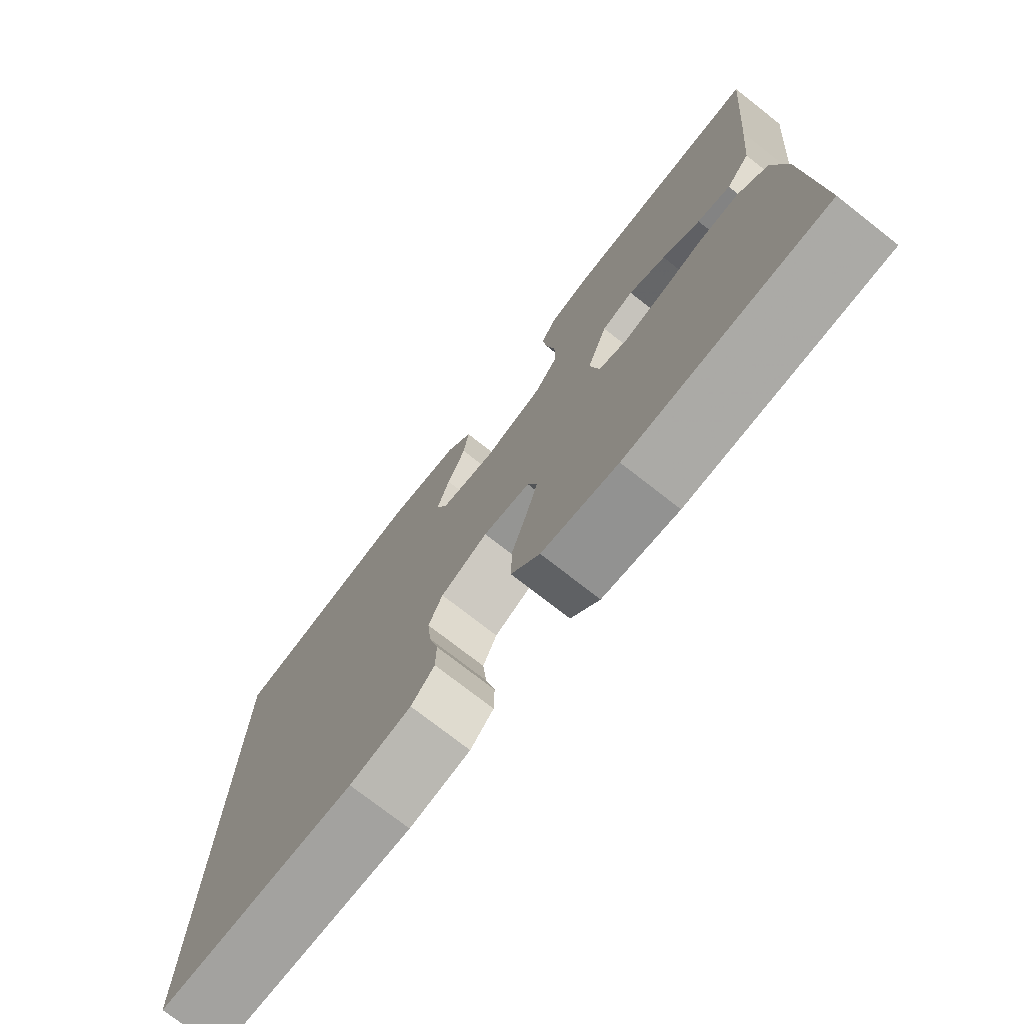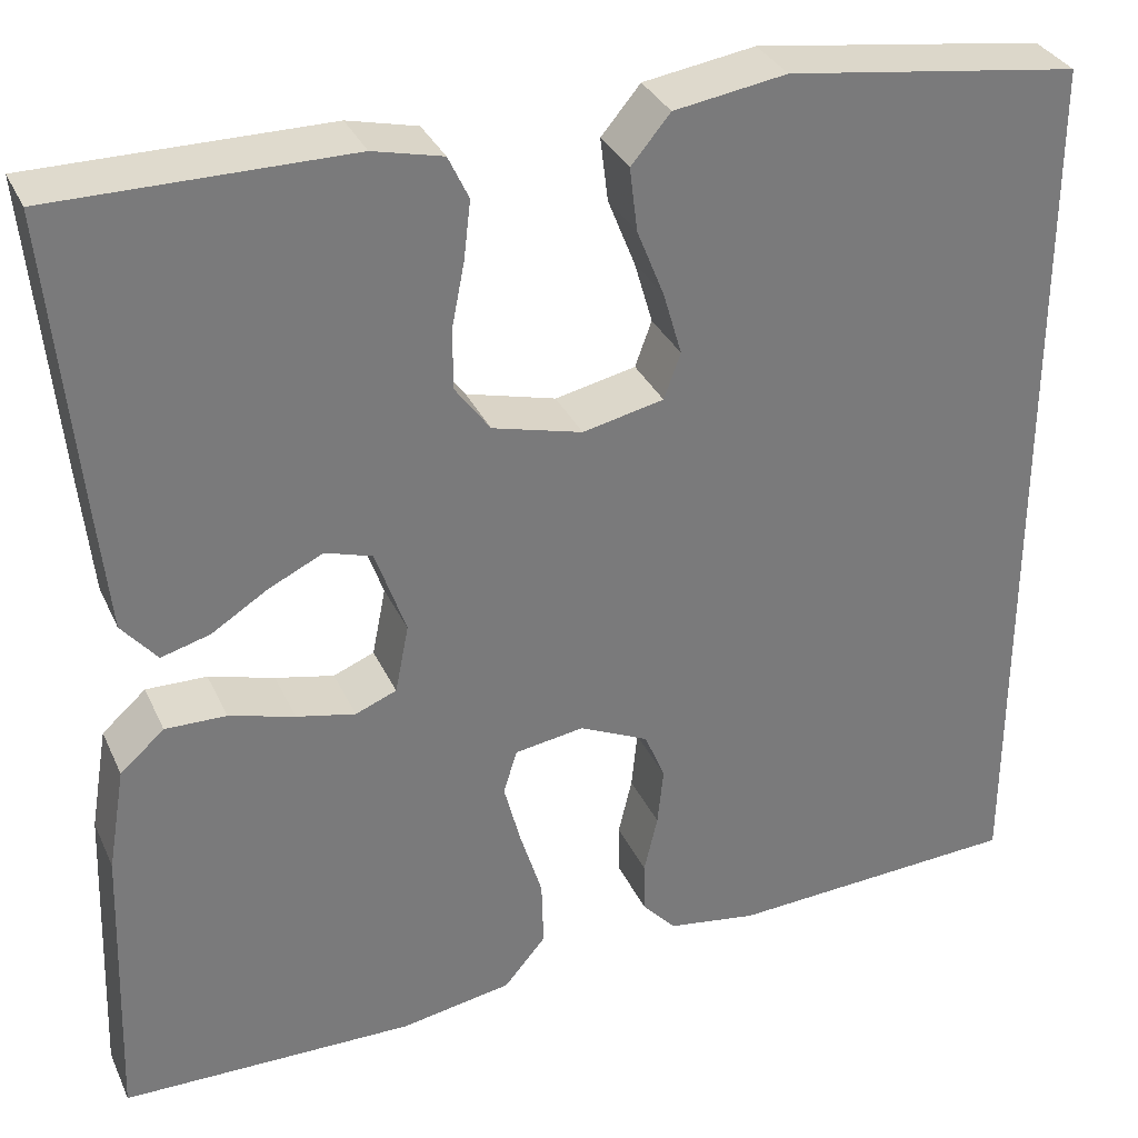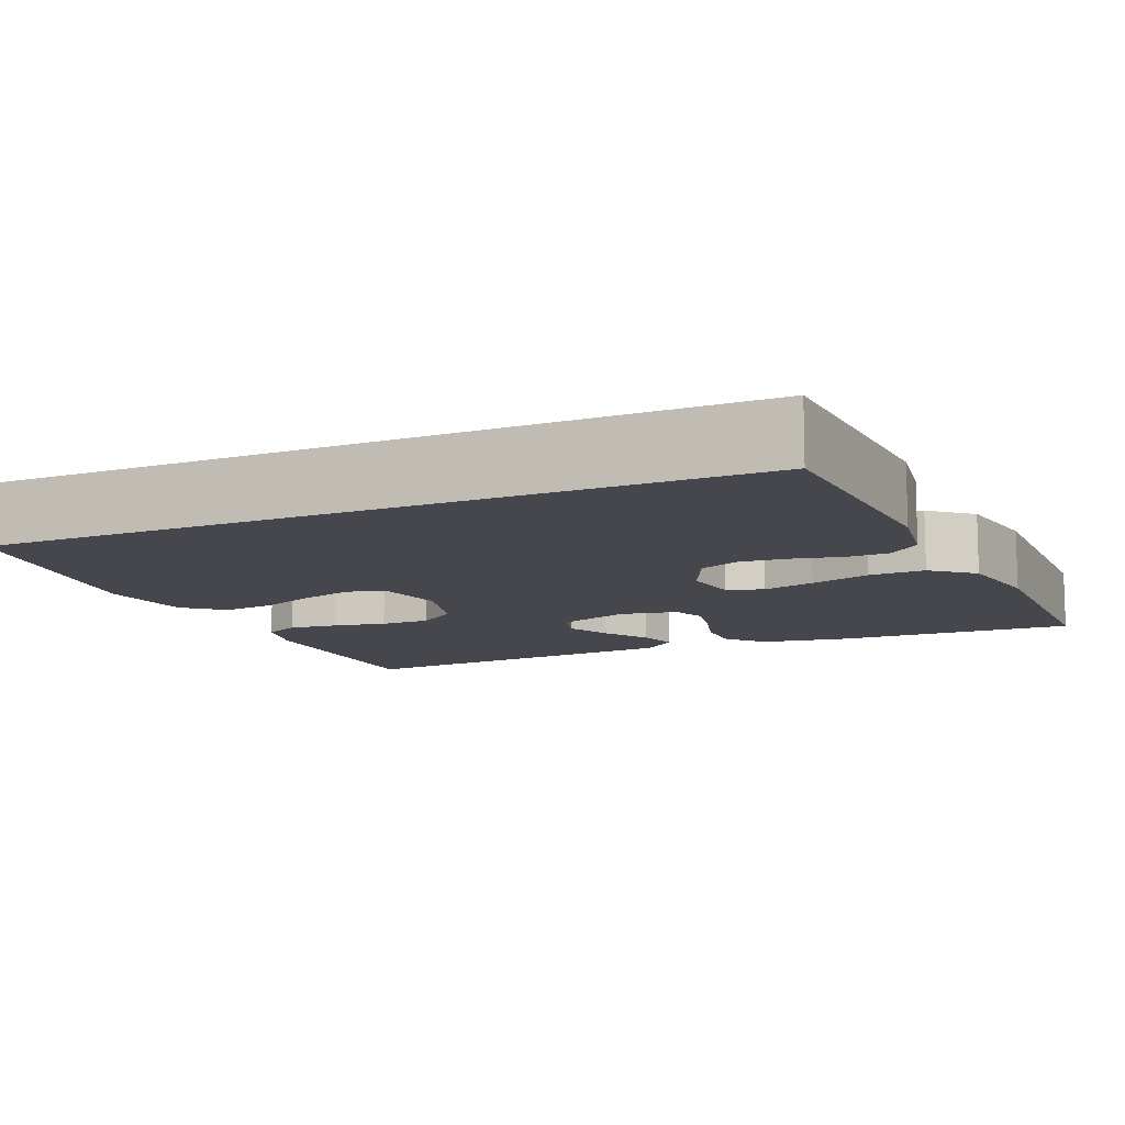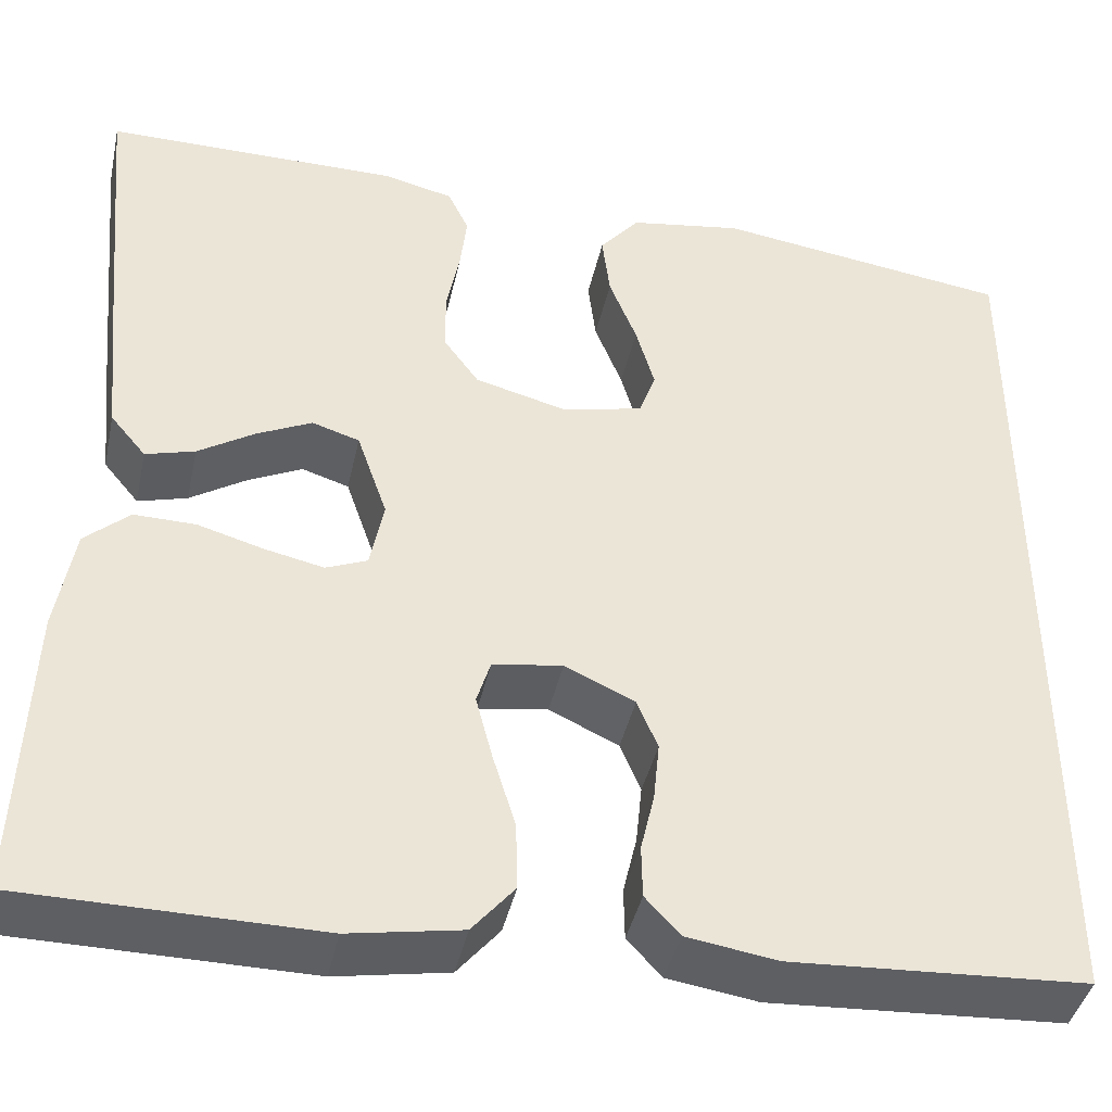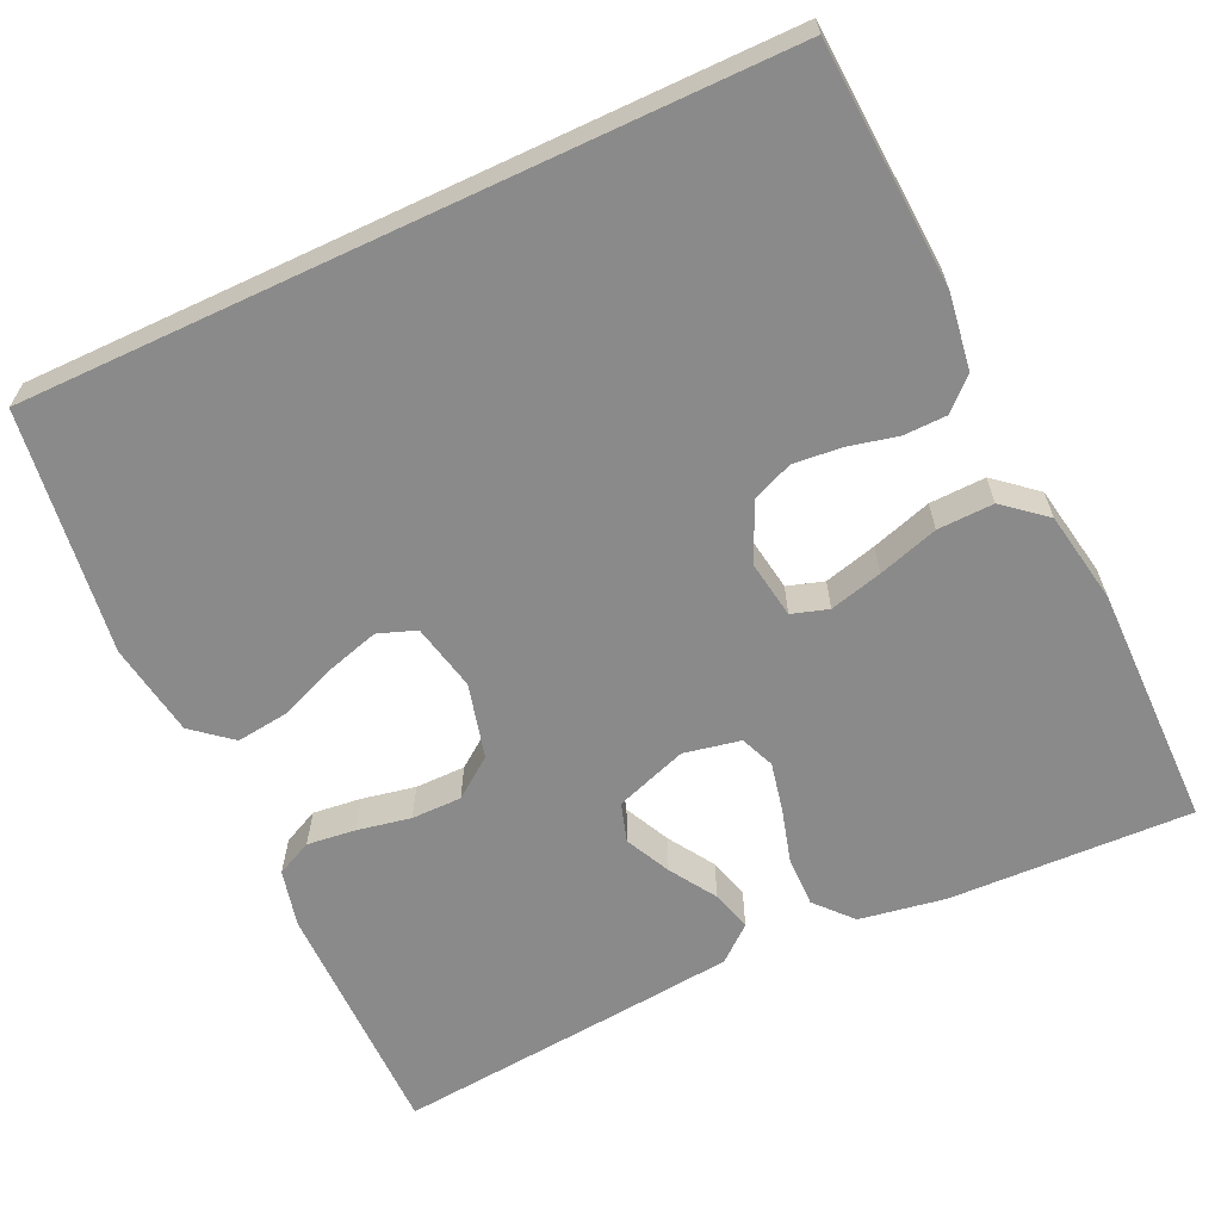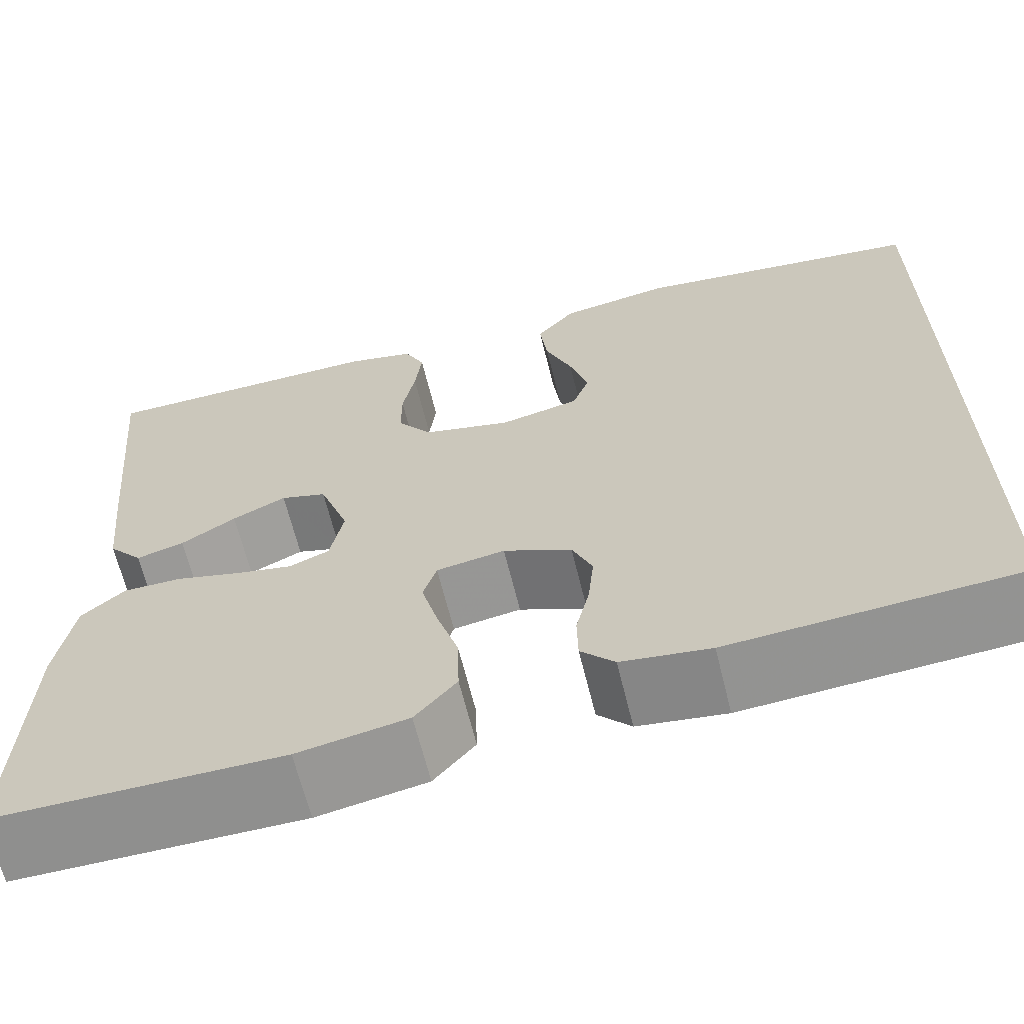
<metadata>
{"format":"obj","ext":"obj","renderer":"f3d","projection":"perspective","resolution":1024,"background":"white","views":[{"elev":-75.2,"azim":-128.0,"up":"+Z"},{"elev":32.8,"azim":-21.8,"up":"+Z"},{"elev":-10.9,"azim":113.5,"up":"+Y"},{"elev":-41.5,"azim":-12.3,"up":"+Z"},{"elev":-63.5,"azim":115.1,"up":"+Y"},{"elev":-65.5,"azim":13.9,"up":"+Z"}]}
</metadata>
<code>
v -0.5 0.07 -0.5
v -0.489 0.07 -0.2
v -0.471 0.07 -0.094
v -0.426 0.07 -0.054
v -0.364 0.07 -0.055
v -0.297 0.07 -0.074
v -0.237 0.07 -0.087
v -0.195 0.07 -0.07
v -0.181 0.07 0
v -0.212 0.07 0.089
v -0.26 0.07 0.104
v -0.316 0.07 0.077
v -0.373 0.07 0.041
v -0.423 0.07 0.027
v -0.459 0.07 0.07
v -0.472 0.07 0.2
v -0.5 0.07 0.5
v -0.2 0.07 0.5
v -0.129 0.07 0.483
v -0.108 0.07 0.439
v -0.115 0.07 0.379
v -0.128 0.07 0.313
v -0.128 0.07 0.251
v -0.092 0.07 0.202
v 0 0.07 0.178
v 0.083 0.07 0.196
v 0.1 0.07 0.243
v 0.081 0.07 0.308
v 0.053 0.07 0.378
v 0.045 0.07 0.443
v 0.085 0.07 0.491
v 0.2 0.07 0.509
v 0.5 0.07 0.467
v 0.5 0.07 -0.459
v 0.2 0.07 -0.476
v 0.108 0.07 -0.462
v 0.073 0.07 -0.424
v 0.072 0.07 -0.371
v 0.086 0.07 -0.311
v 0.092 0.07 -0.251
v 0.071 0.07 -0.201
v 0 0.07 -0.168
v -0.071 0.07 -0.179
v -0.085 0.07 -0.224
v -0.068 0.07 -0.289
v -0.045 0.07 -0.363
v -0.043 0.07 -0.432
v -0.086 0.07 -0.483
v -0.2 0.07 -0.503
v -0.5 0 -0.5
v -0.489 0 -0.2
v -0.471 0 -0.094
v -0.426 0 -0.054
v -0.364 0 -0.055
v -0.297 0 -0.074
v -0.237 0 -0.087
v -0.195 0 -0.07
v -0.181 0 0
v -0.212 0 0.089
v -0.26 0 0.104
v -0.316 0 0.077
v -0.373 0 0.041
v -0.423 0 0.027
v -0.459 0 0.07
v -0.472 0 0.2
v -0.5 0 0.5
v -0.2 0 0.5
v -0.129 0 0.483
v -0.108 0 0.439
v -0.115 0 0.379
v -0.128 0 0.313
v -0.128 0 0.251
v -0.092 0 0.202
v 0 0 0.178
v 0.083 0 0.196
v 0.1 0 0.243
v 0.081 0 0.308
v 0.053 0 0.378
v 0.045 0 0.443
v 0.085 0 0.491
v 0.2 0 0.509
v 0.5 0 0.467
v 0.5 0 -0.459
v 0.2 0 -0.476
v 0.108 0 -0.462
v 0.073 0 -0.424
v 0.072 0 -0.371
v 0.086 0 -0.311
v 0.092 0 -0.251
v 0.071 0 -0.201
v 0 0 -0.168
v -0.071 0 -0.179
v -0.085 0 -0.224
v -0.068 0 -0.289
v -0.045 0 -0.363
v -0.043 0 -0.432
v -0.086 0 -0.483
v -0.2 0 -0.503
f 4 5 6
f 3 4 6
f 2 3 6
f 1 2 6
f 49 1 6
f 48 49 6
f 47 48 6
f 46 47 6
f 45 46 6
f 44 45 6 7
f 43 44 7 8
f 42 43 8 9
f 41 42 9 10
f 37 38 39
f 36 37 39
f 35 36 39
f 34 35 39
f 33 34 39
f 33 39 40
f 31 32 33
f 30 31 33
f 29 30 33
f 28 29 33
f 27 28 33
f 33 40 41
f 27 33 41
f 26 27 41
f 20 21 22
f 19 20 22
f 18 19 22
f 17 18 22
f 16 17 22
f 15 16 22
f 14 15 22
f 13 14 22
f 12 13 22
f 11 12 22 23
f 10 11 23 24
f 25 26 41 10
f 10 24 25
f 55 54 53
f 55 53 52
f 55 52 51
f 55 51 50
f 55 50 98
f 55 98 97
f 55 97 96
f 55 96 95
f 55 95 94
f 56 55 94 93
f 57 56 93 92
f 58 57 92 91
f 59 58 91 90
f 88 87 86
f 88 86 85
f 88 85 84
f 88 84 83
f 88 83 82
f 89 88 82
f 82 81 80
f 82 80 79
f 82 79 78
f 82 78 77
f 82 77 76
f 90 89 82
f 90 82 76
f 90 76 75
f 71 70 69
f 71 69 68
f 71 68 67
f 71 67 66
f 71 66 65
f 71 65 64
f 71 64 63
f 71 63 62
f 71 62 61
f 72 71 61 60
f 73 72 60 59
f 59 90 75 74
f 74 73 59
f 1 50 51 2
f 2 51 52 3
f 3 52 53 4
f 4 53 54 5
f 5 54 55 6
f 6 55 56 7
f 7 56 57 8
f 8 57 58 9
f 9 58 59 10
f 10 59 60 11
f 11 60 61 12
f 12 61 62 13
f 13 62 63 14
f 14 63 64 15
f 15 64 65 16
f 16 65 66 17
f 17 66 67 18
f 18 67 68 19
f 19 68 69 20
f 20 69 70 21
f 21 70 71 22
f 22 71 72 23
f 23 72 73 24
f 24 73 74 25
f 25 74 75 26
f 26 75 76 27
f 27 76 77 28
f 28 77 78 29
f 29 78 79 30
f 30 79 80 31
f 31 80 81 32
f 32 81 82 33
f 33 82 83 34
f 34 83 84 35
f 35 84 85 36
f 36 85 86 37
f 37 86 87 38
f 38 87 88 39
f 39 88 89 40
f 40 89 90 41
f 41 90 91 42
f 42 91 92 43
f 43 92 93 44
f 44 93 94 45
f 45 94 95 46
f 46 95 96 47
f 47 96 97 48
f 48 97 98 49
f 49 98 50 1

</code>
